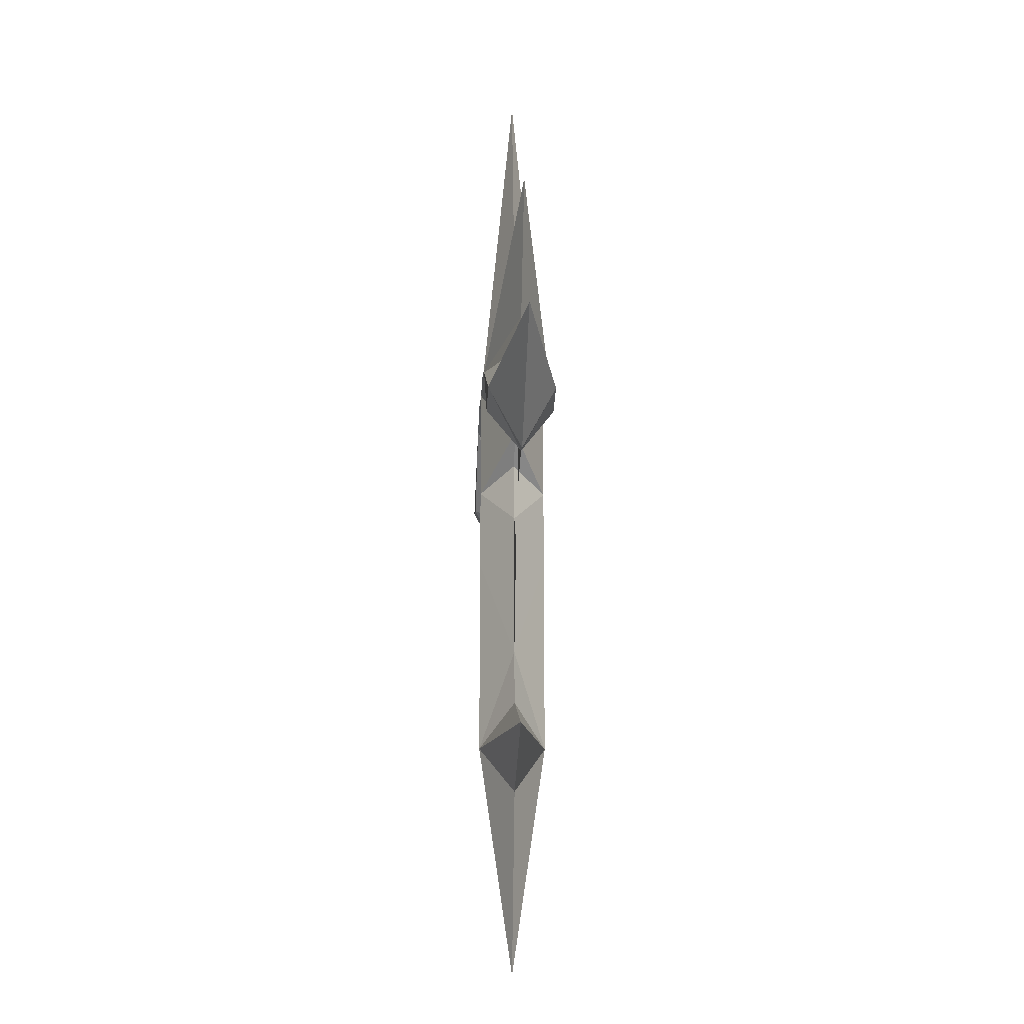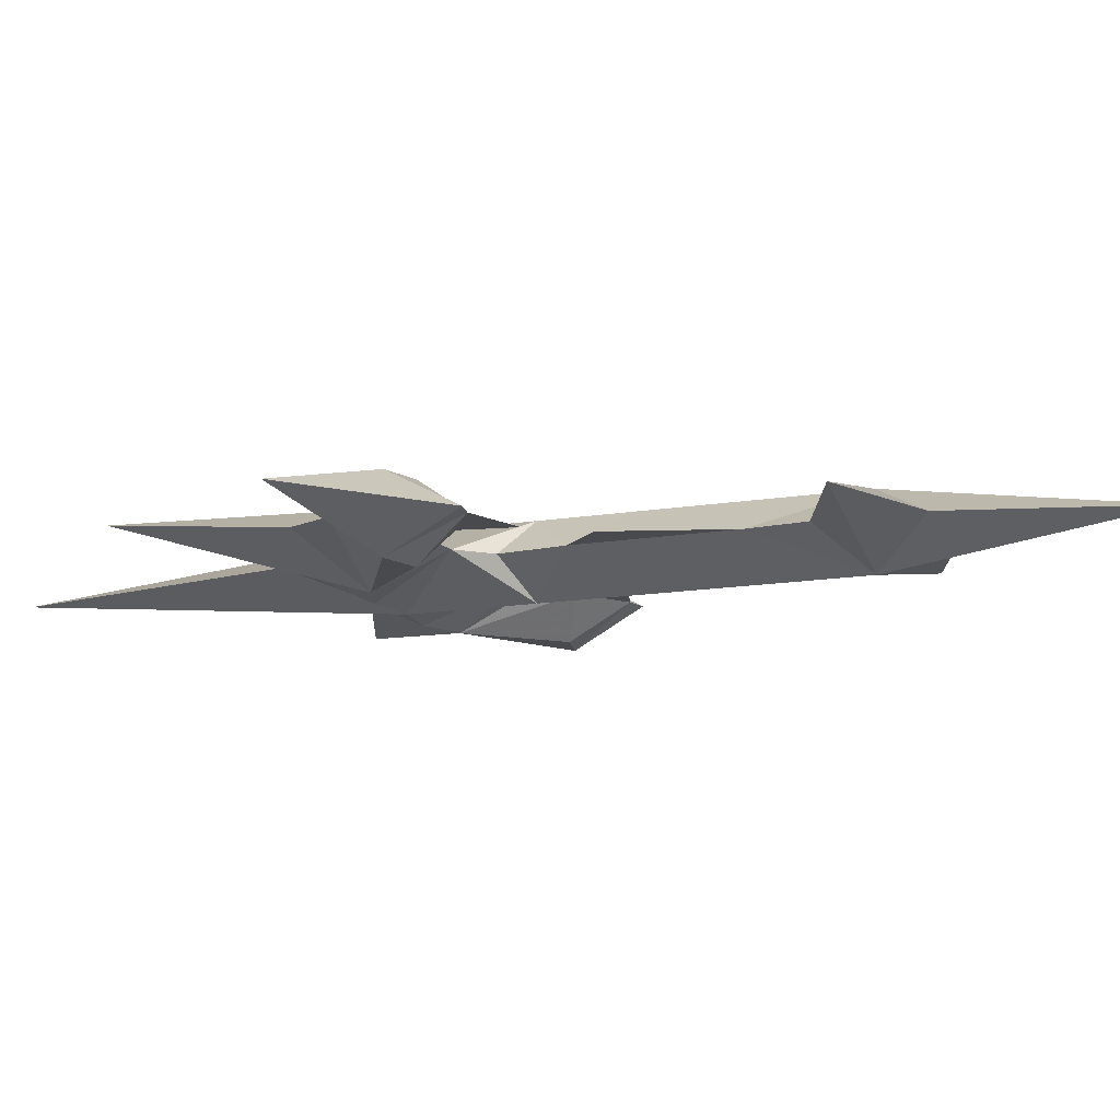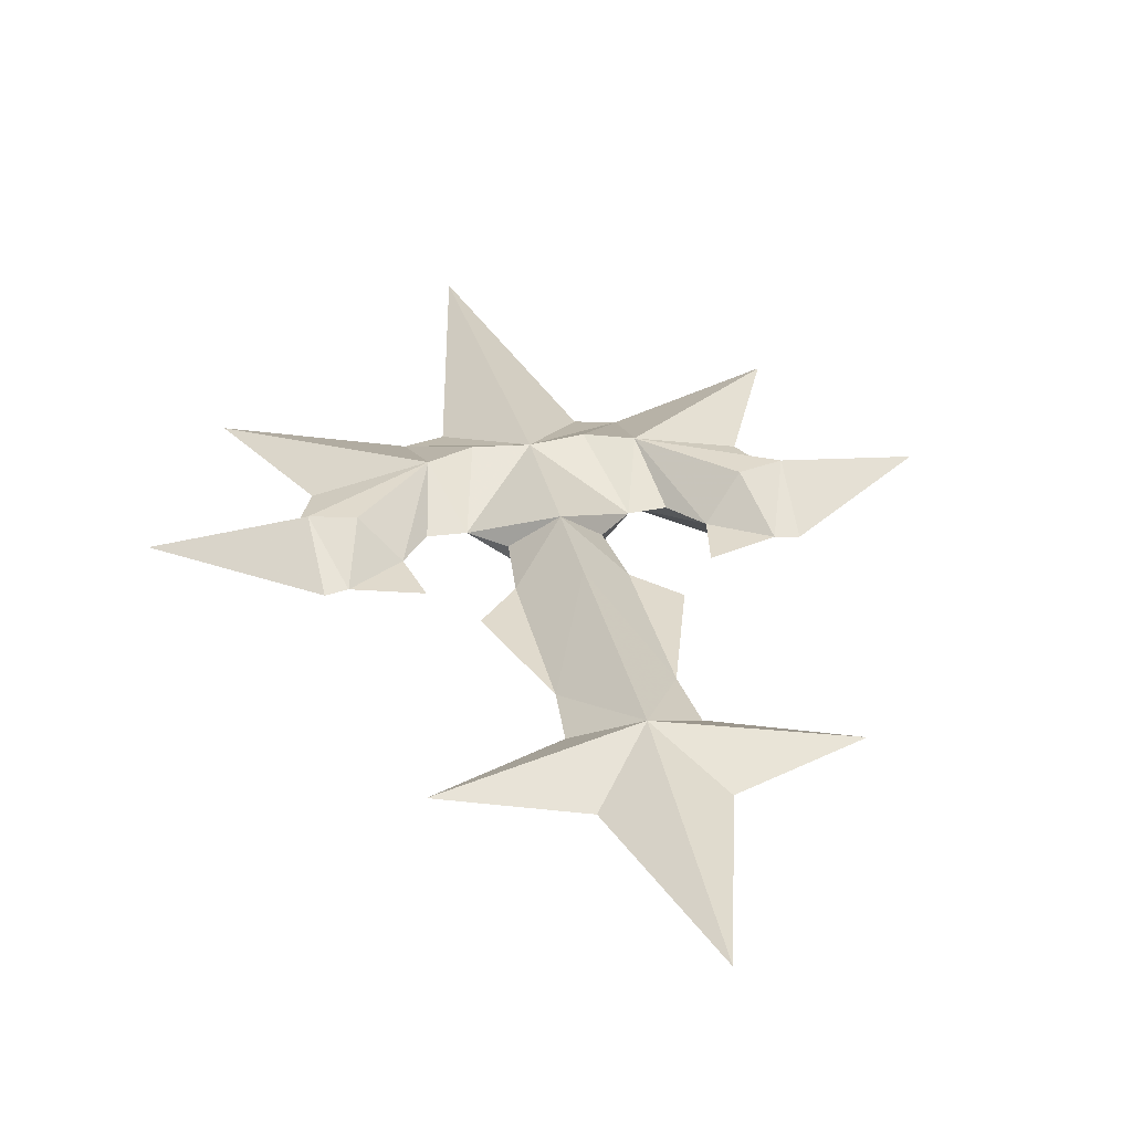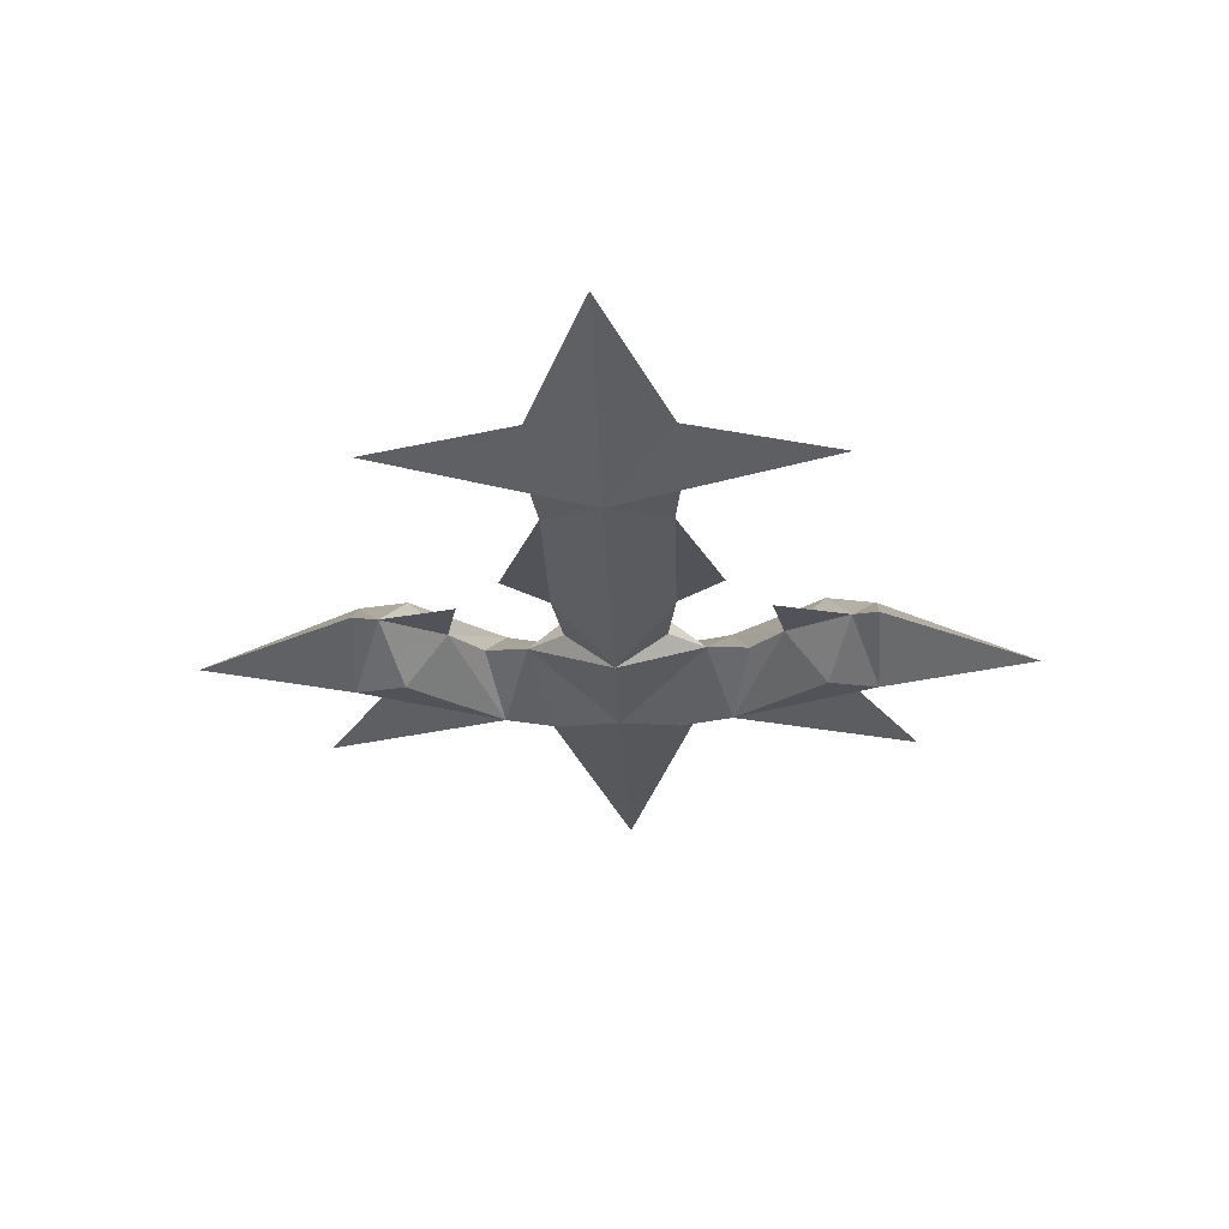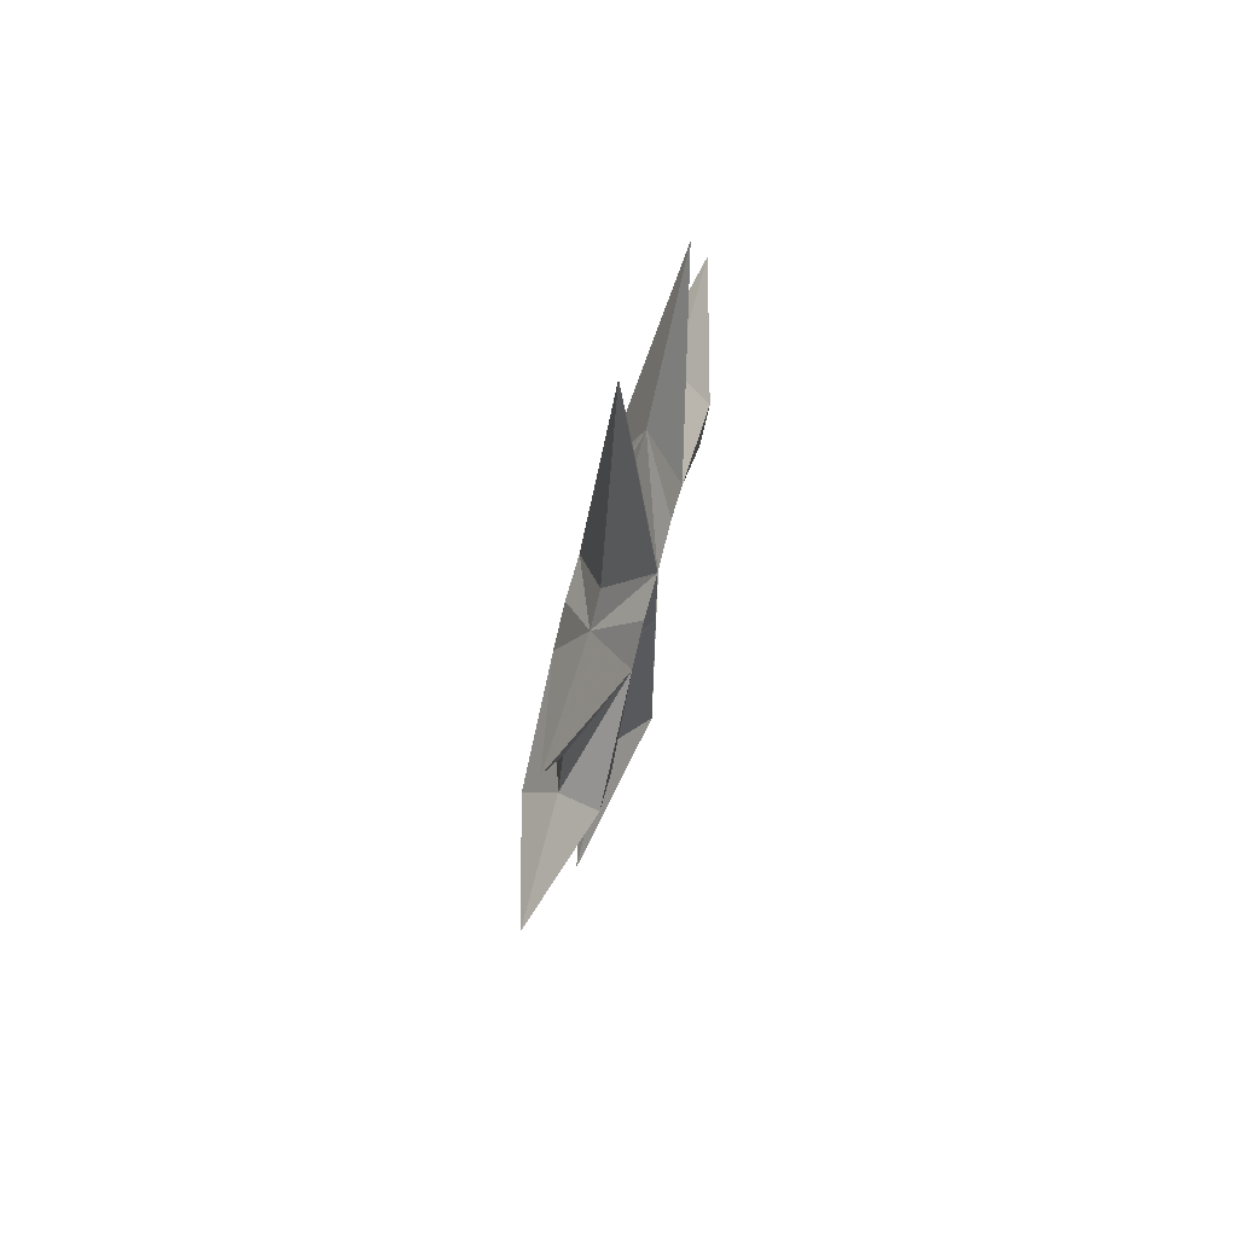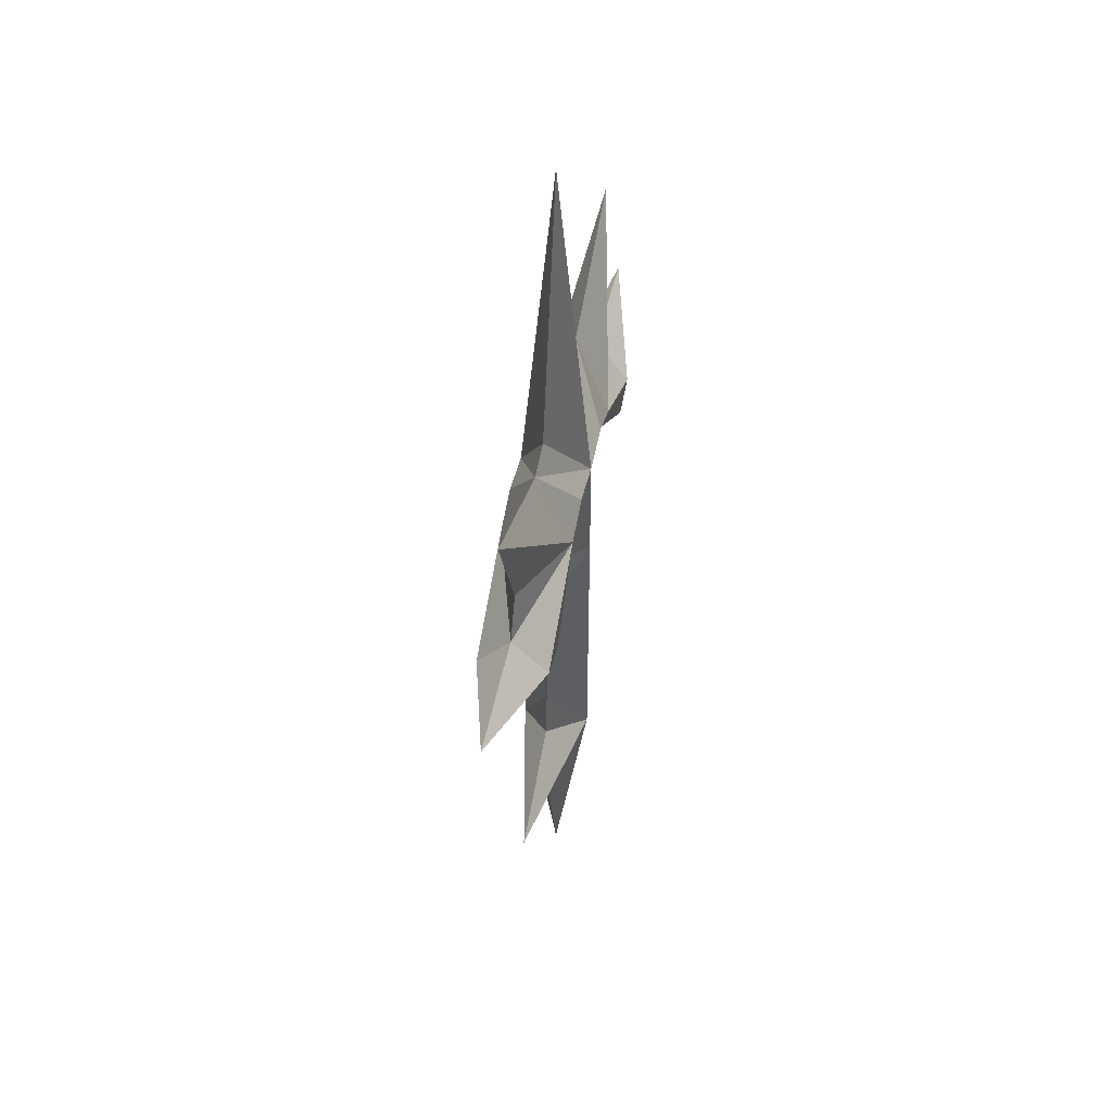
<metadata>
{"format":"obj","ext":"obj","renderer":"f3d","projection":"perspective","resolution":1024,"background":"white","views":[{"elev":-19.2,"azim":-93.0,"up":"+Y"},{"elev":-12.9,"azim":-68.1,"up":"+Z"},{"elev":33.0,"azim":-12.8,"up":"+Z"},{"elev":-22.6,"azim":1.7,"up":"+Z"},{"elev":69.7,"azim":-75.5,"up":"+Y"},{"elev":49.1,"azim":-78.2,"up":"+Y"}]}
</metadata>
<code>
v 15.26 0.7796 0
v 13.82 5.123 3
v 17.6 9.801 0
v 28.18 9.244 0
v 16.99 0.3898 0
v 17.16 6.014 3
v 7.635 11.42 3
v 20.89 24.67 0
v 15.88 13.53 0
v 8.08 18.99 0
v 5.073 19.77 0
v 0 43.72 0
v 0 12.2 3
v 4.127 12.81 3
v 10.14 -0.891 0
v 10.98 3.508 0
v 8.749 6.293 0
v 5.909 6.126 0
v 3.403 3.731 0
v 4.015 -1.671 0
v 7.134 -5.012 0
v 4.071 -14.53 0
v 0 -5.012 3
v 0 2.116 3
v 0 -43.01 0
v 4.363 -27.47 0
v 14.33 -23.51 0
v 4.53 -19.39 0
v 0 -22.62 3
v -15.26 0.7796 0
v -13.82 5.123 3
v -17.6 9.801 0
v -28.18 9.244 0
v -16.99 0.3898 0
v -17.16 6.014 3
v -7.635 11.42 3
v -20.89 24.67 0
v -15.88 13.53 0
v -8.08 18.99 0
v -5.073 19.77 0
v -4.127 12.81 3
v -10.14 -0.891 0
v -10.98 3.508 0
v -8.749 6.293 0
v -5.909 6.126 0
v -3.403 3.731 0
v -4.015 -1.671 0
v -7.134 -5.012 0
v -4.071 -14.53 0
v -4.363 -27.47 0
v -14.33 -23.51 0
v -4.53 -19.39 0
v 13.82 5.123 -3
v 17.16 6.014 -3
v 7.635 11.42 -3
v 0 12.2 -3
v 4.127 12.81 -3
v 0 -5.012 -3
v 0 2.116 -3
v 0 -22.62 -3
v -13.82 5.123 -3
v -17.16 6.014 -3
v -7.635 11.42 -3
v -4.127 12.81 -3
f 27 29 26
f 27 28 29
f 29 28 22 23
f 22 21 20 23
f 23 20 24
f 20 19 24
f 18 13 24 19
f 18 14 13
f 18 17 7 14
f 16 2 7 17
f 16 15 1 2
f 6 2 1 5
f 5 4 6
f 6 4 3
f 7 2 6 3
f 3 9 7
f 7 9 8
f 8 10 7
f 10 14 7
f 10 11 13 14
f 13 11 12
f 25 26 29
f 29 51 50
f 52 51 29
f 49 52 29 23
f 47 48 49 23
f 47 23 24
f 46 47 24
f 24 13 45 46
f 41 45 13
f 36 44 45 41
f 36 31 43 44
f 30 42 43 31
f 30 31 35 34
f 33 34 35
f 33 35 32
f 35 31 36 32
f 38 32 36
f 38 36 37
f 39 37 36
f 41 39 36
f 13 40 39 41
f 40 13 12
f 50 25 29
f 60 27 26
f 28 27 60
f 22 28 60 58
f 20 21 22 58
f 20 58 59
f 19 20 59
f 59 56 18 19
f 57 18 56
f 55 17 18 57
f 55 53 16 17
f 1 15 16 53
f 1 53 54 5
f 4 5 54
f 4 54 3
f 54 53 55 3
f 9 3 55
f 9 55 8
f 10 8 55
f 57 10 55
f 56 11 10 57
f 11 56 12
f 26 25 60
f 51 60 50
f 51 52 60
f 60 52 49 58
f 49 48 47 58
f 58 47 59
f 47 46 59
f 45 56 59 46
f 45 64 56
f 45 44 63 64
f 43 61 63 44
f 43 42 30 61
f 62 61 30 34
f 34 33 62
f 62 33 32
f 63 61 62 32
f 32 38 63
f 63 38 37
f 37 39 63
f 39 64 63
f 39 40 56 64
f 56 40 12
f 25 50 60

</code>
